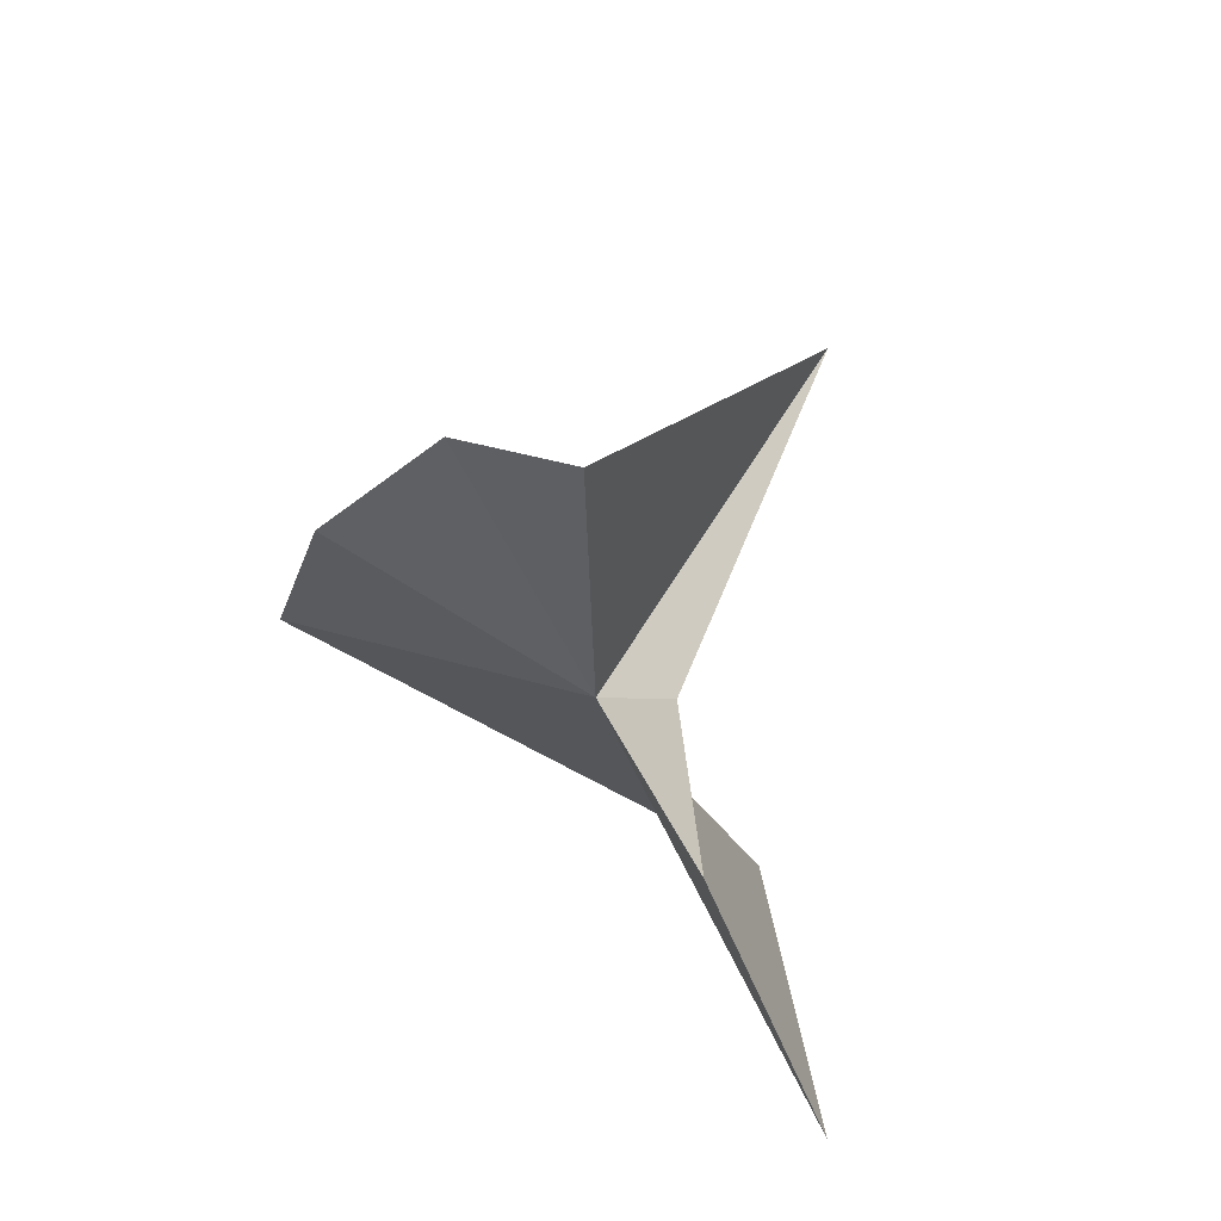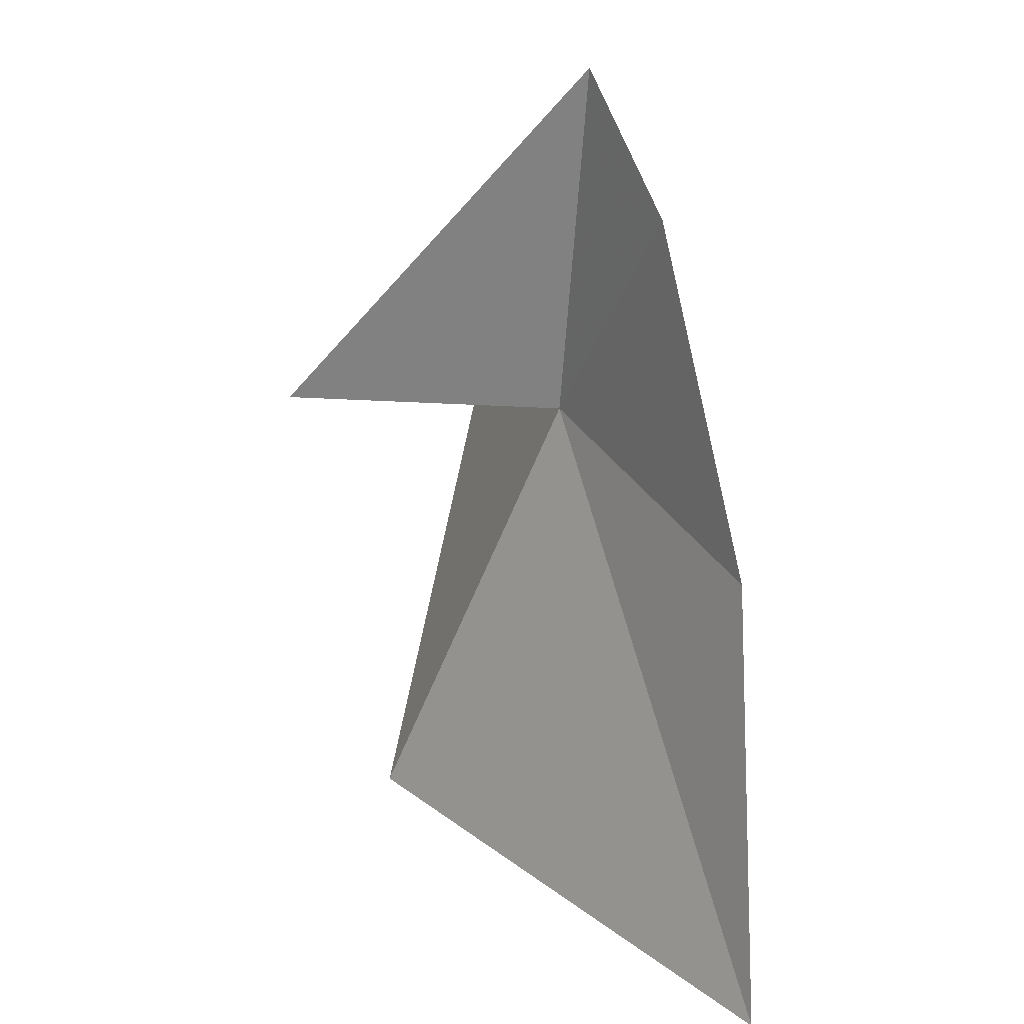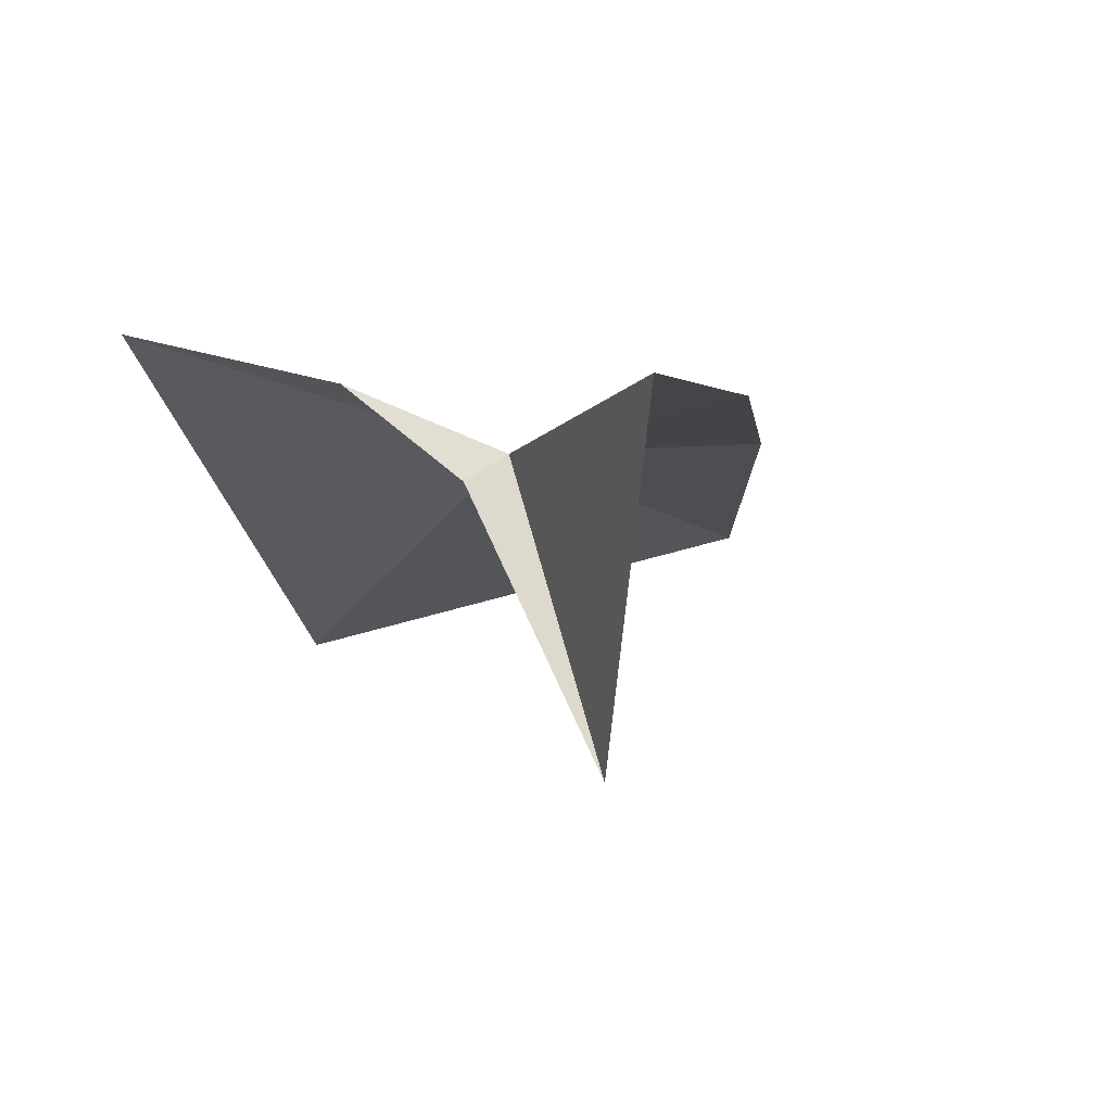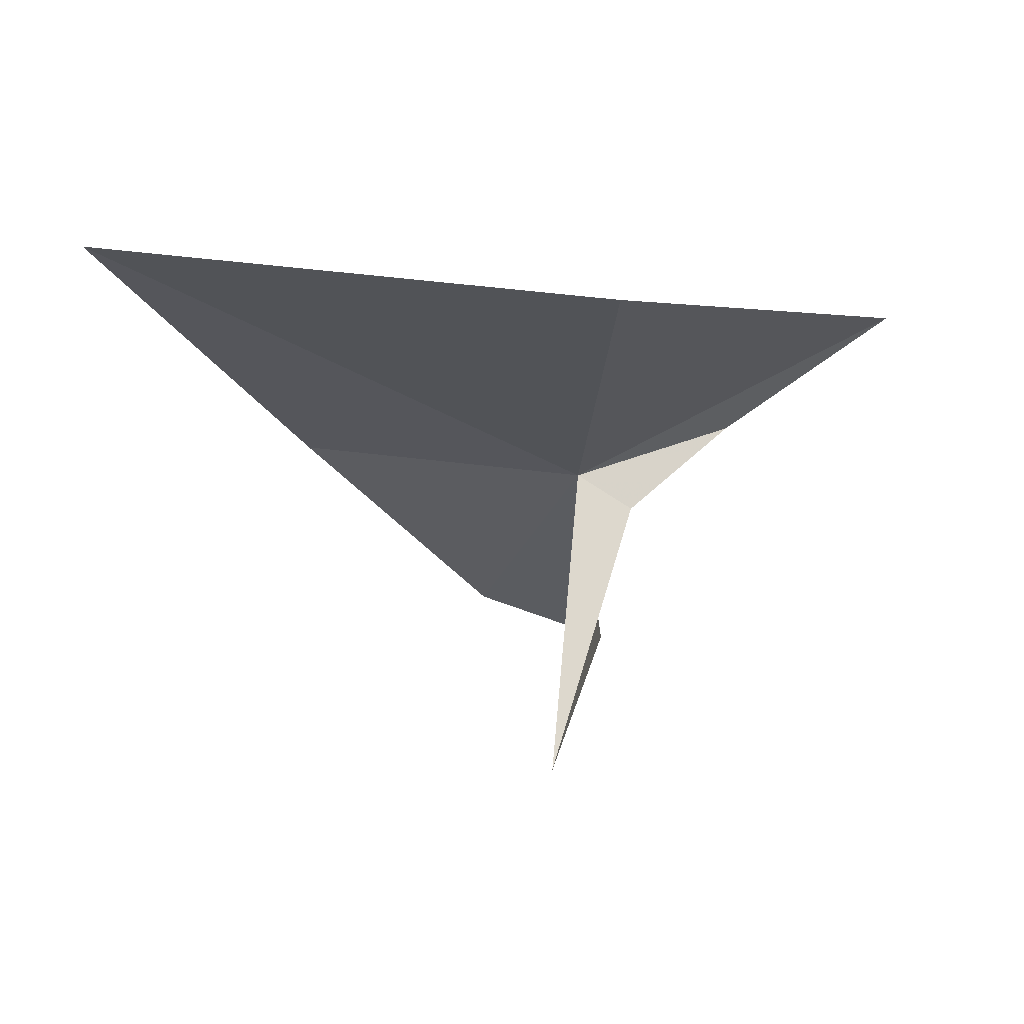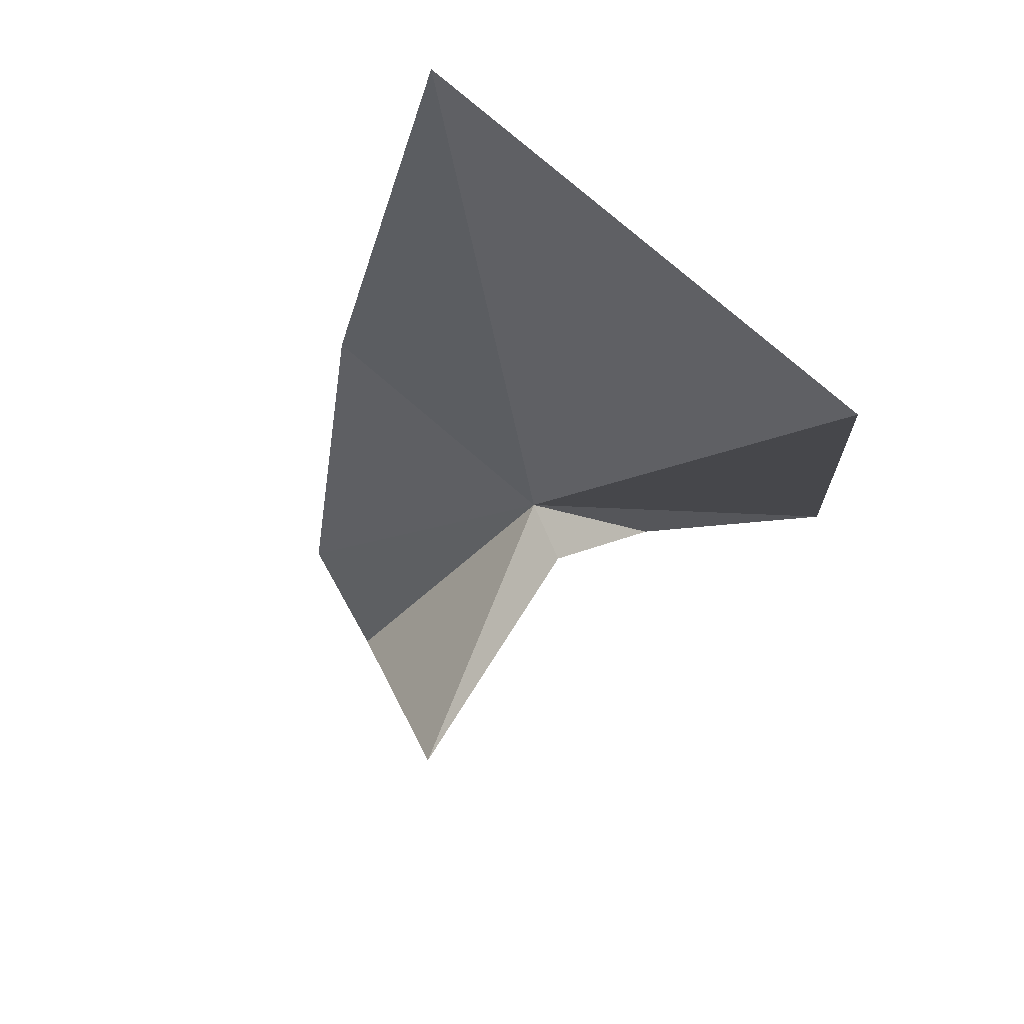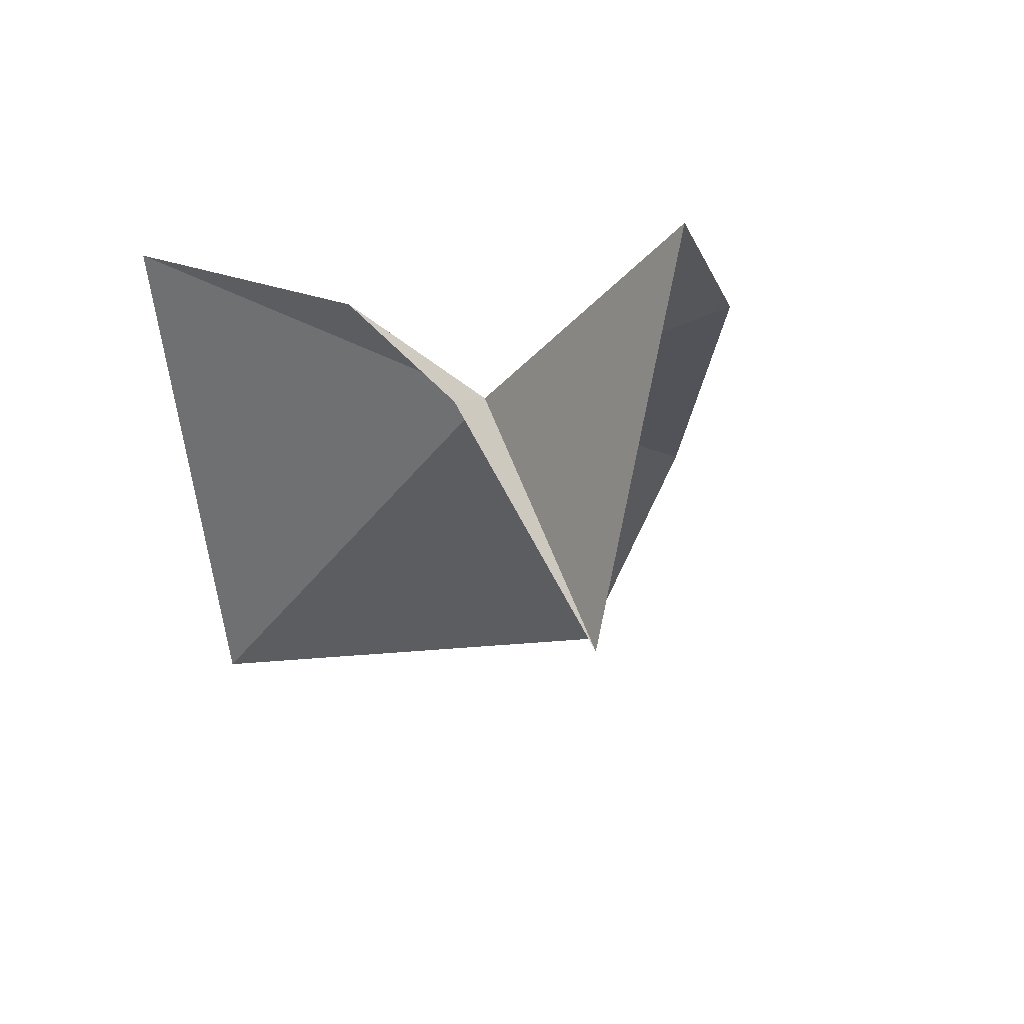
<metadata>
{"format":"obj","ext":"obj","renderer":"f3d","projection":"perspective","resolution":1024,"background":"white","views":[{"elev":52.0,"azim":42.7,"up":"+Y"},{"elev":37.2,"azim":-119.8,"up":"+Y"},{"elev":-0.4,"azim":152.7,"up":"+Z"},{"elev":-42.5,"azim":-0.1,"up":"+Z"},{"elev":-45.9,"azim":-42.0,"up":"+Z"},{"elev":-20.8,"azim":140.7,"up":"+Z"}]}
</metadata>
<code>
v 2.19 21.62 9.558
v 5.499 21.38 10.77
v 8.872 18.95 11.74
v 3.352 22.09 8.999
v -3.707 21.13 9.926
v -7.396 13.86 8.145
v 2.937 28.43 10.55
v 1.592 24.29 3.559
v 2.667 13.03 5.739
v 0.07392 26.71 10.38
f 1 2 3
f 1 4 2
f 1 6 5
f 1 7 8
f 1 9 6
f 1 10 7
f 1 5 10
f 1 3 9
f 1 8 4

</code>
